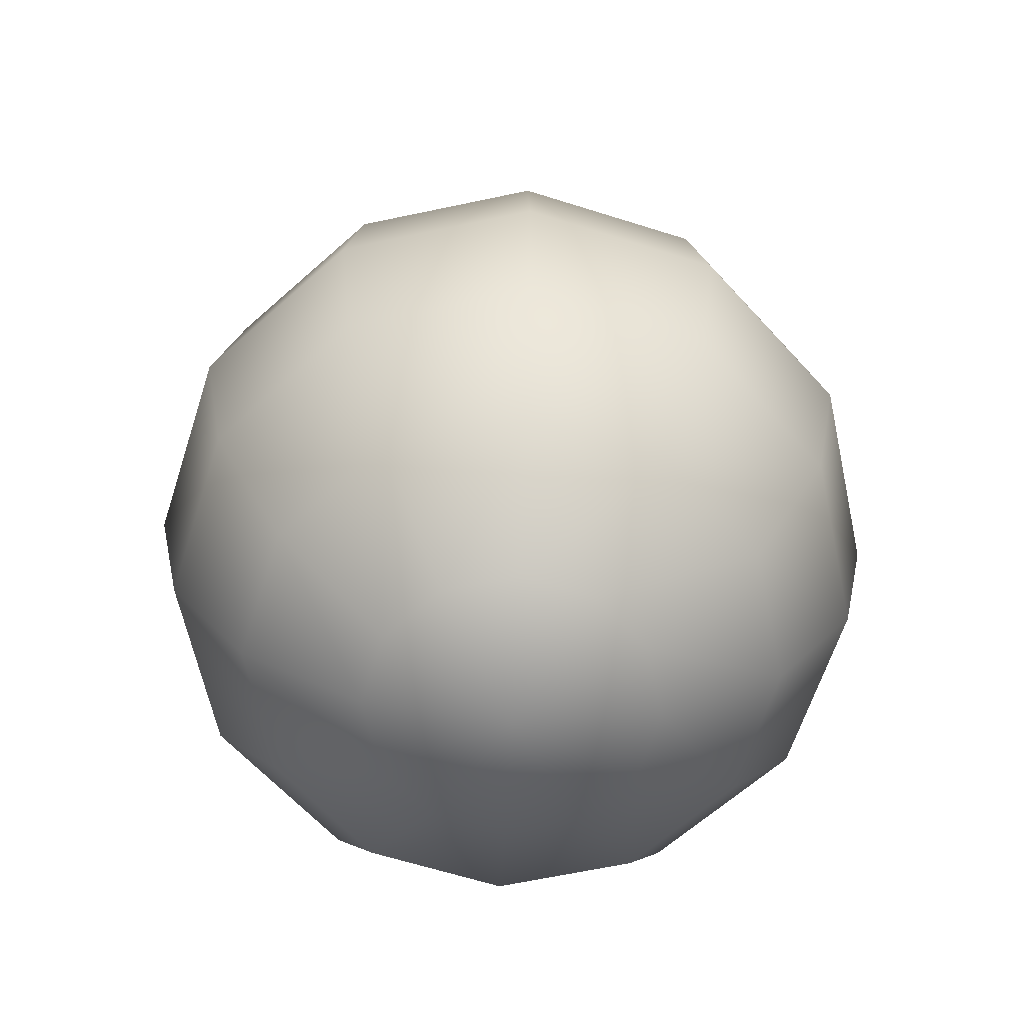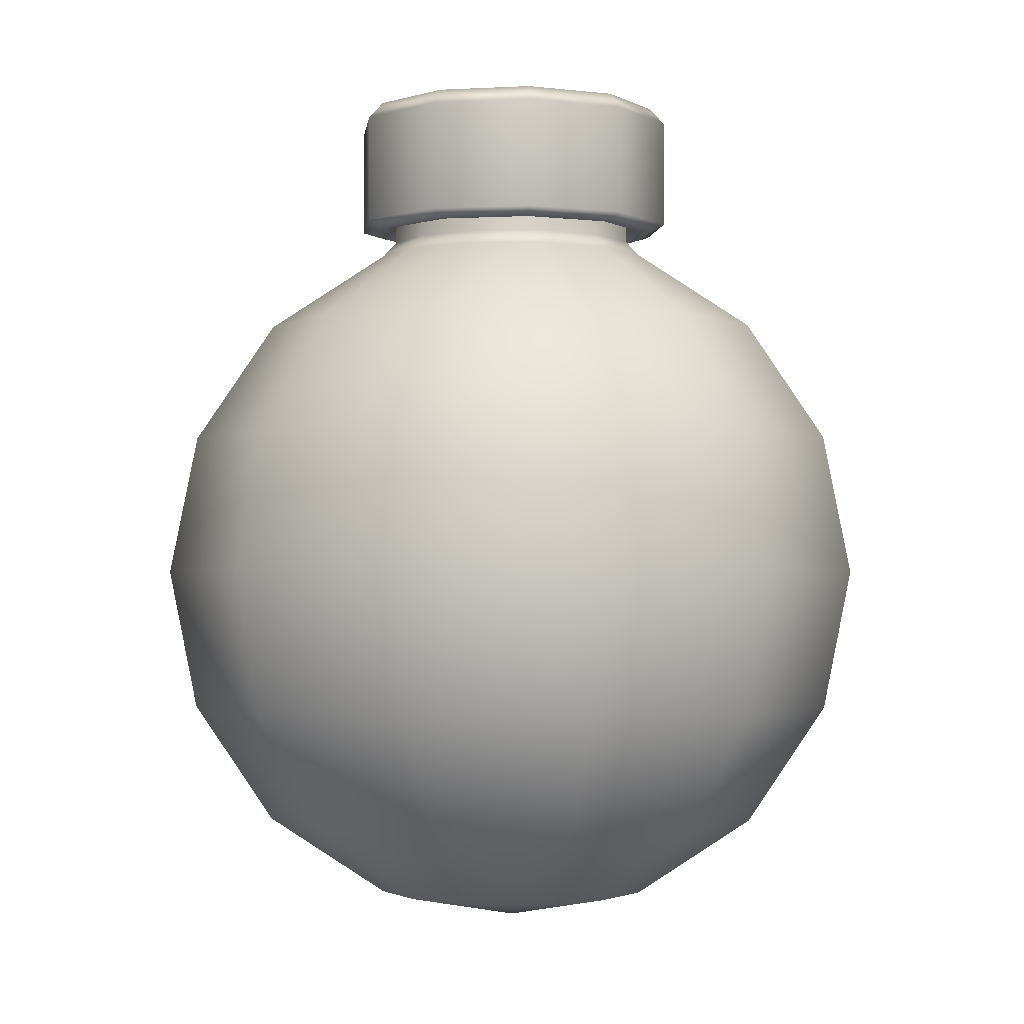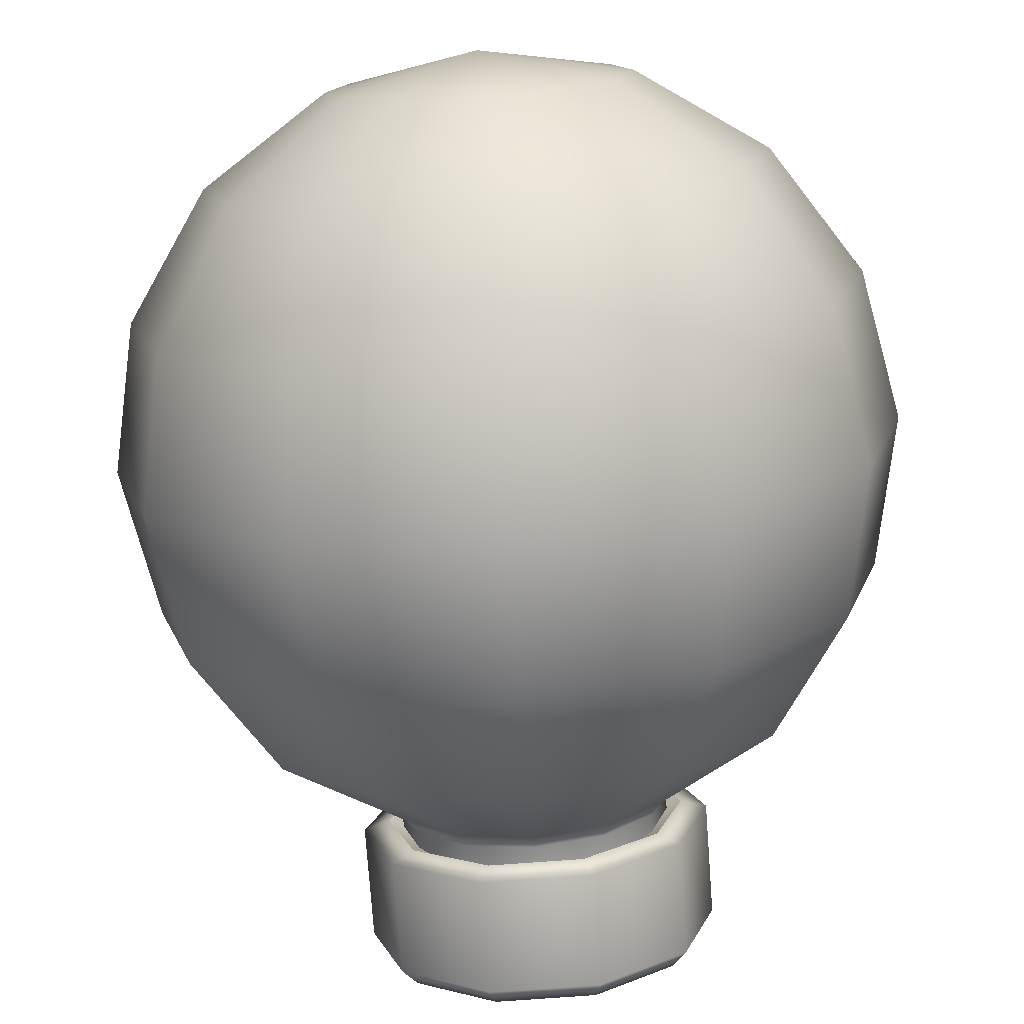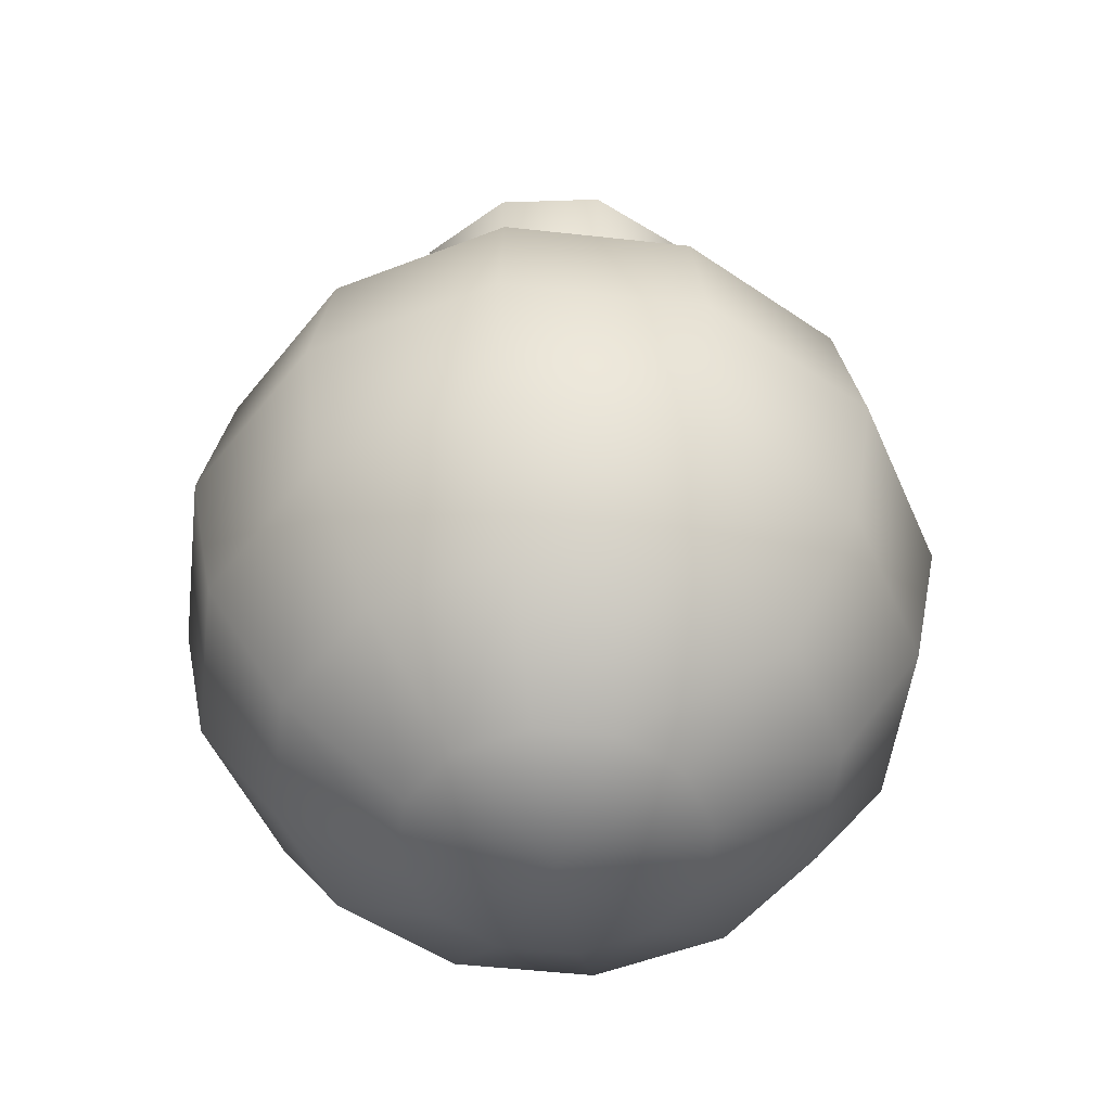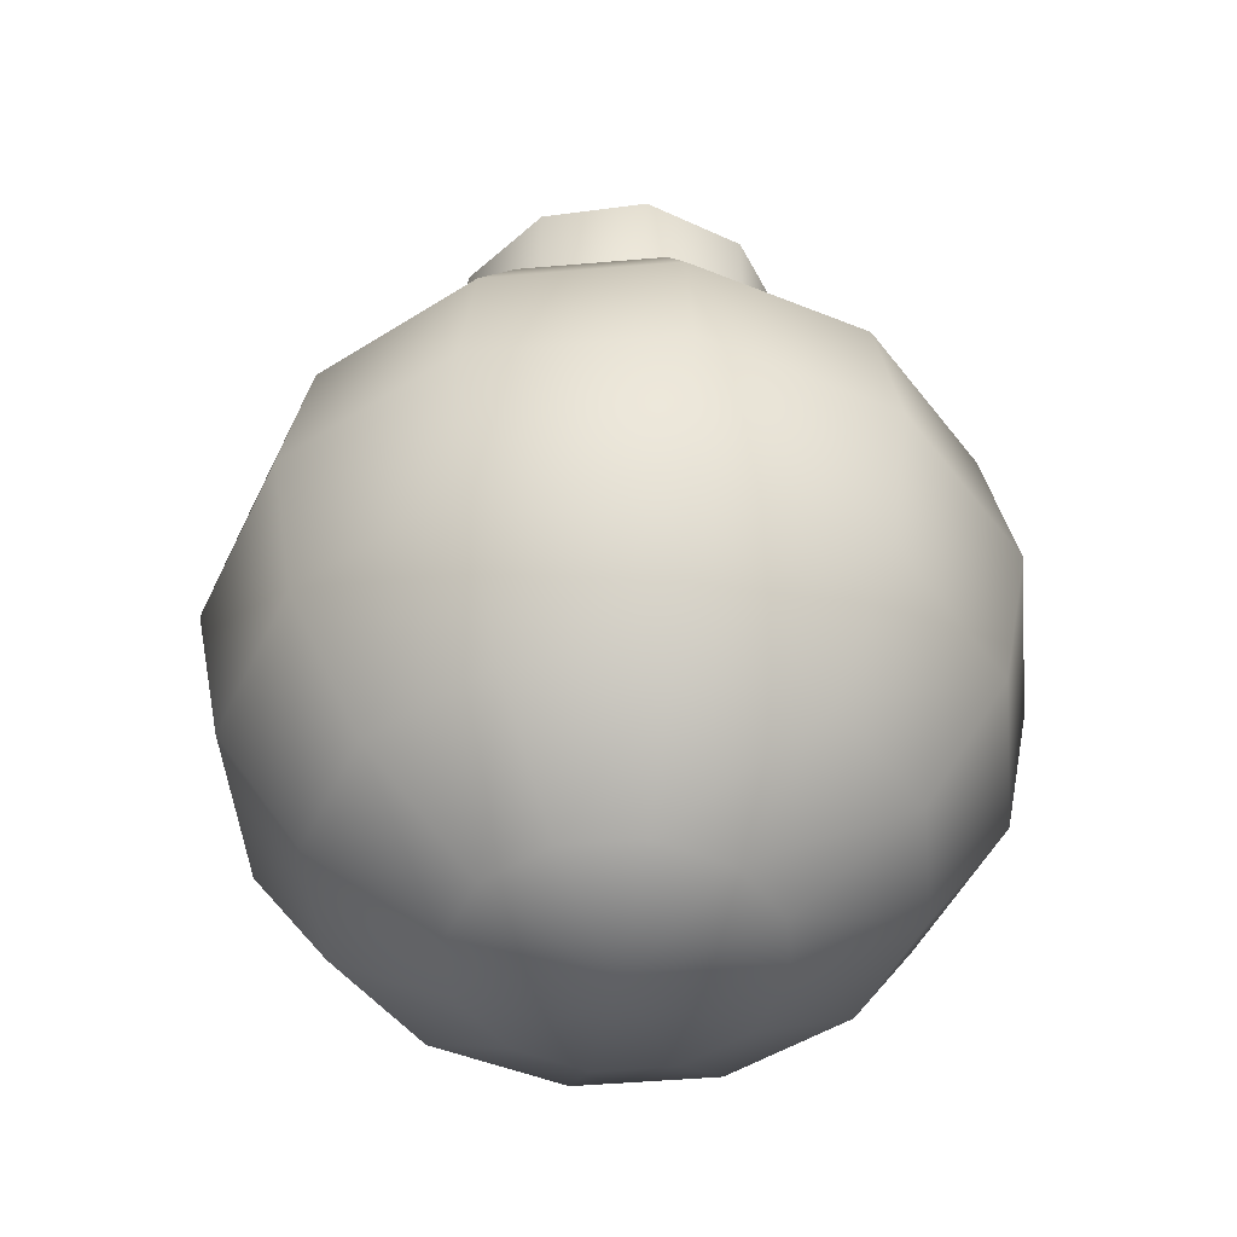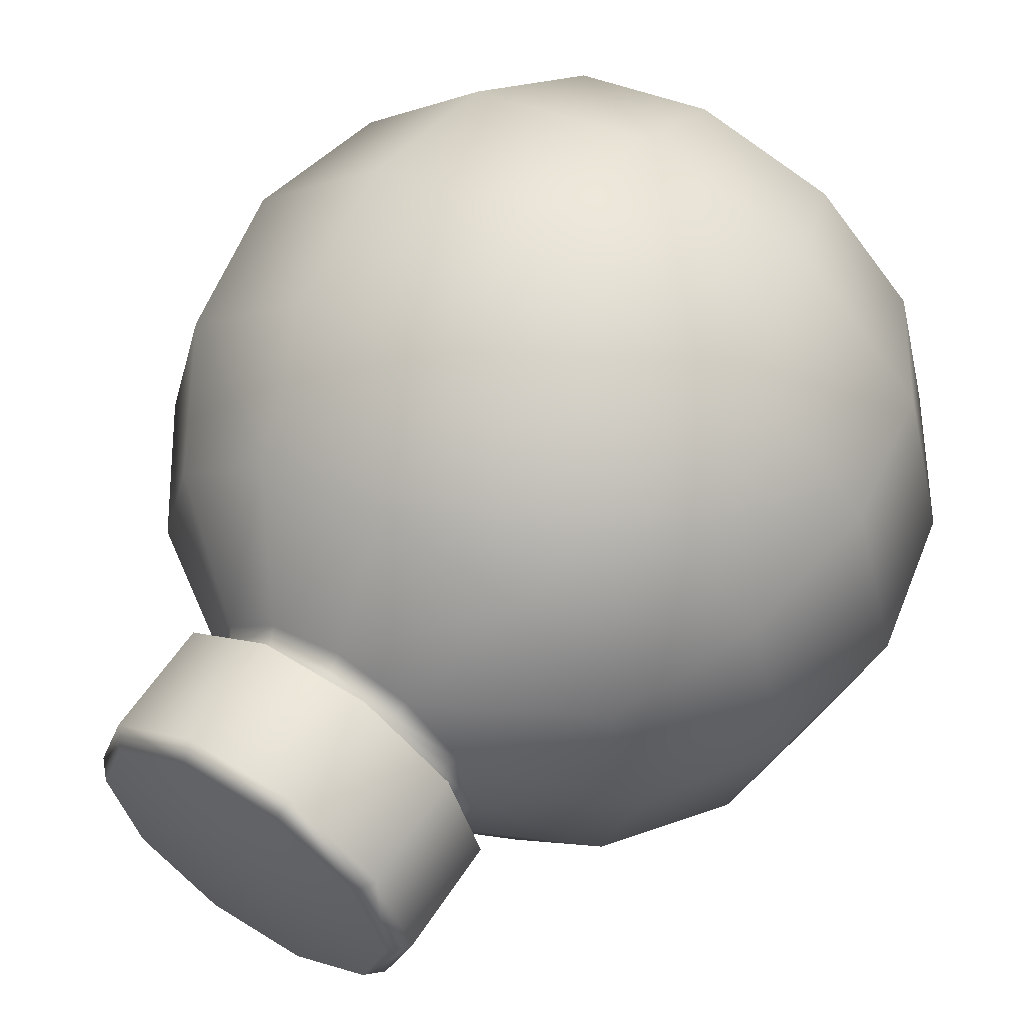
<metadata>
{"format":"obj","ext":"obj","renderer":"f3d","projection":"perspective","resolution":1024,"background":"white","views":[{"elev":-63.1,"azim":117.2,"up":"+Y"},{"elev":-1.7,"azim":-132.6,"up":"+Y"},{"elev":-75.6,"azim":4.2,"up":"+Z"},{"elev":-51.1,"azim":-141.9,"up":"+Y"},{"elev":-48.0,"azim":80.5,"up":"+Y"},{"elev":58.2,"azim":-147.1,"up":"+Z"}]}
</metadata>
<code>
g flask_out
v 0.07725 0.03168 -0.1338
v 0.1338 0.03168 -0.07725
v -0 0.0009462 0
v 0.1427 0.1192 -0.2472
v -0 0.1192 -0.2855
v -0 0.03168 -0.1545
v -0 0.0009462 0
v -0 0.2502 -0.373
v 0.1865 0.2502 -0.323
v -0 0.4047 -0.4037
v 0.2472 0.1192 -0.1427
v 0.2019 0.4047 -0.3496
v -0 0.5592 -0.373
v 0.1545 0.03168 0
v -0 0.0009462 0
v 0.323 0.2502 -0.1865
v 0.1865 0.5592 -0.323
v -0 0.6902 -0.2855
v 0.2855 0.1192 0
v 0.3496 0.4047 -0.2019
v 0.1427 0.6902 -0.2472
v -0 0.7777 -0.1545
v 0.1338 0.03168 0.07725
v -0 0.0009462 0
v 0.373 0.2502 0
v 0.323 0.5592 -0.1865
v 0.07725 0.7777 -0.1338
v -0 0.7932 -0.1406
v 0.2472 0.1192 0.1427
v 0.4037 0.4047 0
v 0.2472 0.6902 -0.1427
v 0.0703 0.7932 -0.1218
v -0 0.8552 -0.1406
v 0.0703 0.8552 -0.1218
v 0.1338 0.7777 -0.07725
v 0.1218 0.7932 -0.0703
v 0.1218 0.8552 -0.0703
v 0.373 0.5592 0
v 0.323 0.2502 0.1865
v 0.2855 0.6902 0
v 0.1545 0.7777 0
v 0.1406 0.7932 0
v 0.1406 0.8552 0
v 0.3496 0.4047 0.2019
v 0.323 0.5592 0.1865
v 0.2472 0.6902 0.1427
v 0.1338 0.7777 0.07725
v 0.1218 0.7932 0.0703
v 0.1218 0.8552 0.0703
v 0.0703 0.7932 0.1218
v 0.0703 0.8552 0.1218
v 0.07725 0.7777 0.1338
v 0.1427 0.6902 0.2472
v 0.1865 0.5592 0.323
v 0.2019 0.4047 0.3496
v -0 0.7932 0.1406
v -0 0.8552 0.1406
v -0 0.7777 0.1545
v -0 0.6902 0.2855
v -0 0.5592 0.373
v -0.0703 0.7932 0.1218
v -0.0703 0.8552 0.1218
v -0.07725 0.7777 0.1338
v -0.1427 0.6902 0.2472
v -0.1218 0.7932 0.0703
v -0.1218 0.8552 0.0703
v -0.1338 0.7777 0.07725
v -0.1406 0.7932 0
v -0.1406 0.8552 0
v -0 0.4047 0.4037
v -0.1865 0.5592 0.323
v -0.2472 0.6902 0.1427
v -0.1545 0.7777 0
v -0.1218 0.7932 -0.0703
v -0.1218 0.8552 -0.0703
v -0.2019 0.4047 0.3496
v -0.323 0.5592 0.1865
v -0.2855 0.6902 0
v -0.1338 0.7777 -0.07725
v -0.0703 0.7932 -0.1218
v -0.0703 0.8552 -0.1218
v -0 0.7932 -0.1406
v -0 0.8552 -0.1406
v -0 0.7777 -0.1545
v -0.07725 0.7777 -0.1338
v -0 0.6902 -0.2855
v -0.1427 0.6902 -0.2472
v -0 0.5592 -0.373
v -0.2472 0.6902 -0.1427
v -0.1865 0.5592 -0.323
v -0 0.4047 -0.4037
v -0.323 0.5592 -0.1865
v -0.2019 0.4047 -0.3496
v -0 0.2502 -0.373
v -0.373 0.5592 0
v -0.1865 0.2502 -0.323
v -0 0.1192 -0.2855
v -0.3496 0.4047 -0.2019
v -0.4037 0.4047 0
v -0.1427 0.1192 -0.2472
v -0 0.03168 -0.1545
v -0.323 0.2502 -0.1865
v -0.3496 0.4047 0.2019
v -0.07725 0.03168 -0.1338
v -0 0.0009462 0
v -0.2472 0.1192 -0.1427
v -0.373 0.2502 0
v -0.323 0.2502 0.1865
v -0.1338 0.03168 -0.07725
v -0 0.0009462 0
v -0.2855 0.1192 0
v -0.1865 0.2502 0.323
v -0.1545 0.03168 0
v -0 0.0009462 0
v -0.2472 0.1192 0.1427
v -0 0.2502 0.373
v -0.1338 0.03168 0.07725
v -0 0.0009462 0
v -0.1427 0.1192 0.2472
v 0.1865 0.2502 0.323
v -0.07725 0.03168 0.1338
v -0 0.0009462 0
v -0 0.1192 0.2855
v 0.1427 0.1192 0.2472
v -0 0.03168 0.1545
v -0 0.0009462 0
v 0.07725 0.03168 0.1338
v -0 0.0009462 0
v -0 0.0009462 0
v 0.04819 0.8064 -0.1483
v 0.1262 0.8064 -0.09167
v 0.1478 0.8144 -0.1074
v 0.156 0.8064 4.017e-09
v 0.05645 0.8144 -0.1737
v -0.04819 0.8064 -0.1483
v -0.05645 0.8144 -0.1737
v -0.1262 0.8064 -0.09167
v -0.1478 0.8144 -0.1074
v -0.156 0.8064 4.017e-09
v -0.1827 0.8144 4.017e-09
v -0.1262 0.8064 0.09167
v -0.1478 0.8144 0.1074
v -0.04819 0.8064 0.1483
v -0.05645 0.8144 0.1737
v 0.04819 0.8064 0.1483
v 0.05645 0.8144 0.1737
v 0.1262 0.8064 0.09167
v 0.1478 0.8144 0.1074
v 0.1827 0.8144 4.017e-09
v 0.1478 0.9338 -0.1074
v 0.05645 0.9338 -0.1737
v -0.05645 0.9338 -0.1737
v -0.1478 0.9338 -0.1074
v -0.1827 0.9338 4.017e-09
v -0.1478 0.9338 0.1074
v -0.05645 0.9338 0.1737
v 0.05645 0.9338 0.1737
v 0.1478 0.9338 0.1074
v 0.1827 0.9338 4.017e-09
v 0.1341 0.952 -0.09739
v 0.0512 0.952 -0.1576
v 1.589e-08 0.952 4.017e-09
v -0.0512 0.952 -0.1576
v 0.1657 0.952 4.017e-09
v 0.1341 0.952 0.09739
v -0.1341 0.952 -0.09739
v 0.0512 0.952 0.1576
v -0.1657 0.952 4.017e-09
v -0.0512 0.952 0.1576
v -0.1341 0.952 0.09739
v 0.04819 0.8064 -0.1483
v -3.576e-08 0.8805 -7.153e-08
v 0.1262 0.8064 -0.09167
v -0.04819 0.8064 -0.1483
v 0.156 0.8064 4.017e-09
v -0.1262 0.8064 -0.09167
v 0.1262 0.8064 0.09167
v -0.156 0.8064 4.017e-09
v 0.04819 0.8064 0.1483
v -0.1262 0.8064 0.09167
v -0.04819 0.8064 0.1483
g flask_out_0
f 3 2 1
f 4 1 2
f 4 5 1
f 5 6 1
f 7 1 6
f 8 5 4
f 9 8 4
f 10 8 9
f 11 4 2
f 9 4 11
f 12 10 9
f 13 10 12
f 11 2 14
f 15 14 2
f 16 9 11
f 12 9 16
f 17 13 12
f 18 13 17
f 19 11 14
f 16 11 19
f 20 12 16
f 17 12 20
f 21 18 17
f 22 18 21
f 19 14 23
f 24 23 14
f 25 16 19
f 20 16 25
f 26 17 20
f 21 17 26
f 27 22 21
f 28 22 27
f 29 19 23
f 25 19 29
f 30 20 25
f 26 20 30
f 31 21 26
f 27 21 31
f 32 28 27
f 33 28 32
f 34 33 32
f 32 27 35
f 35 27 31
f 34 32 36
f 36 32 35
f 37 34 36
f 31 26 38
f 38 26 30
f 30 25 39
f 39 25 29
f 35 31 40
f 40 31 38
f 36 35 41
f 41 35 40
f 37 36 42
f 42 36 41
f 43 37 42
f 38 30 44
f 44 30 39
f 40 38 45
f 45 38 44
f 41 40 46
f 46 40 45
f 42 41 47
f 47 41 46
f 43 42 48
f 48 42 47
f 49 43 48
f 49 48 50
f 51 49 50
f 48 47 52
f 50 48 52
f 47 46 53
f 52 47 53
f 46 45 54
f 53 46 54
f 45 44 55
f 54 45 55
f 51 50 56
f 57 51 56
f 50 52 58
f 56 50 58
f 52 53 59
f 58 52 59
f 53 54 60
f 59 53 60
f 57 56 61
f 62 57 61
f 56 58 63
f 61 56 63
f 58 59 64
f 63 58 64
f 62 61 65
f 66 62 65
f 61 63 67
f 65 61 67
f 66 65 68
f 69 66 68
f 60 54 70
f 54 55 70
f 59 60 71
f 64 59 71
f 63 64 72
f 67 63 72
f 65 67 73
f 68 65 73
f 69 68 74
f 75 69 74
f 60 70 76
f 71 60 76
f 64 71 77
f 72 64 77
f 67 72 78
f 73 67 78
f 68 73 79
f 74 68 79
f 75 74 80
f 81 75 80
f 81 80 82
f 83 81 82
f 82 80 84
f 80 74 85
f 80 85 84
f 74 79 85
f 84 85 86
f 85 87 86
f 85 79 87
f 86 87 88
f 79 73 89
f 79 89 87
f 73 78 89
f 87 90 88
f 87 89 90
f 88 90 91
f 89 78 92
f 89 92 90
f 90 93 91
f 90 92 93
f 91 93 94
f 78 95 92
f 78 72 95
f 72 77 95
f 93 96 94
f 94 96 97
f 92 98 93
f 92 95 98
f 93 98 96
f 95 77 99
f 95 99 98
f 96 100 97
f 97 100 101
f 98 102 96
f 98 99 102
f 96 102 100
f 77 103 99
f 77 71 103
f 71 76 103
f 100 104 101
f 105 101 104
f 102 106 100
f 100 106 104
f 99 107 102
f 99 103 107
f 102 107 106
f 103 76 108
f 103 108 107
f 106 109 104
f 110 104 109
f 107 111 106
f 106 111 109
f 107 108 111
f 76 112 108
f 76 70 112
f 111 113 109
f 114 109 113
f 108 115 111
f 111 115 113
f 108 112 115
f 70 116 112
f 70 55 116
f 115 117 113
f 118 113 117
f 112 119 115
f 115 119 117
f 112 116 119
f 55 120 116
f 55 44 120
f 44 39 120
f 119 121 117
f 122 117 121
f 116 123 119
f 116 120 123
f 119 123 121
f 120 39 124
f 120 124 123
f 39 29 124
f 123 125 121
f 123 124 125
f 126 121 125
f 124 29 127
f 124 127 125
f 128 125 127
f 29 23 127
f 129 127 23
f 132 131 130
f 133 131 132
f 134 132 130
f 134 130 135
f 136 134 135
f 136 135 137
f 138 136 137
f 138 137 139
f 140 138 139
f 140 139 141
f 142 140 141
f 142 141 143
f 144 142 143
f 144 143 145
f 146 144 145
f 146 145 147
f 148 146 147
f 148 147 133
f 149 148 133
f 149 133 132
f 149 132 150
f 132 134 150
f 134 151 150
f 134 136 151
f 136 152 151
f 136 138 152
f 138 153 152
f 138 140 153
f 140 154 153
f 140 142 154
f 142 155 154
f 142 144 155
f 144 156 155
f 144 146 156
f 146 157 156
f 146 148 157
f 148 158 157
f 148 149 158
f 149 159 158
f 159 149 150
f 159 150 160
f 150 151 160
f 151 161 160
f 151 152 161
f 160 161 162
f 161 163 162
f 152 163 161
f 164 160 162
f 164 159 160
f 152 153 163
f 159 164 165
f 158 159 165
f 165 164 162
f 153 166 163
f 163 166 162
f 153 154 166
f 158 165 167
f 167 165 162
f 157 158 167
f 154 168 166
f 166 168 162
f 154 155 168
f 157 167 169
f 169 167 162
f 156 157 169
f 168 170 162
f 155 170 168
f 170 169 162
f 156 169 170
f 155 156 170
f 173 172 171
f 171 172 174
f 175 172 173
f 174 172 176
f 177 172 175
f 176 172 178
f 179 172 177
f 178 172 180
f 181 172 179
f 180 172 181

</code>
